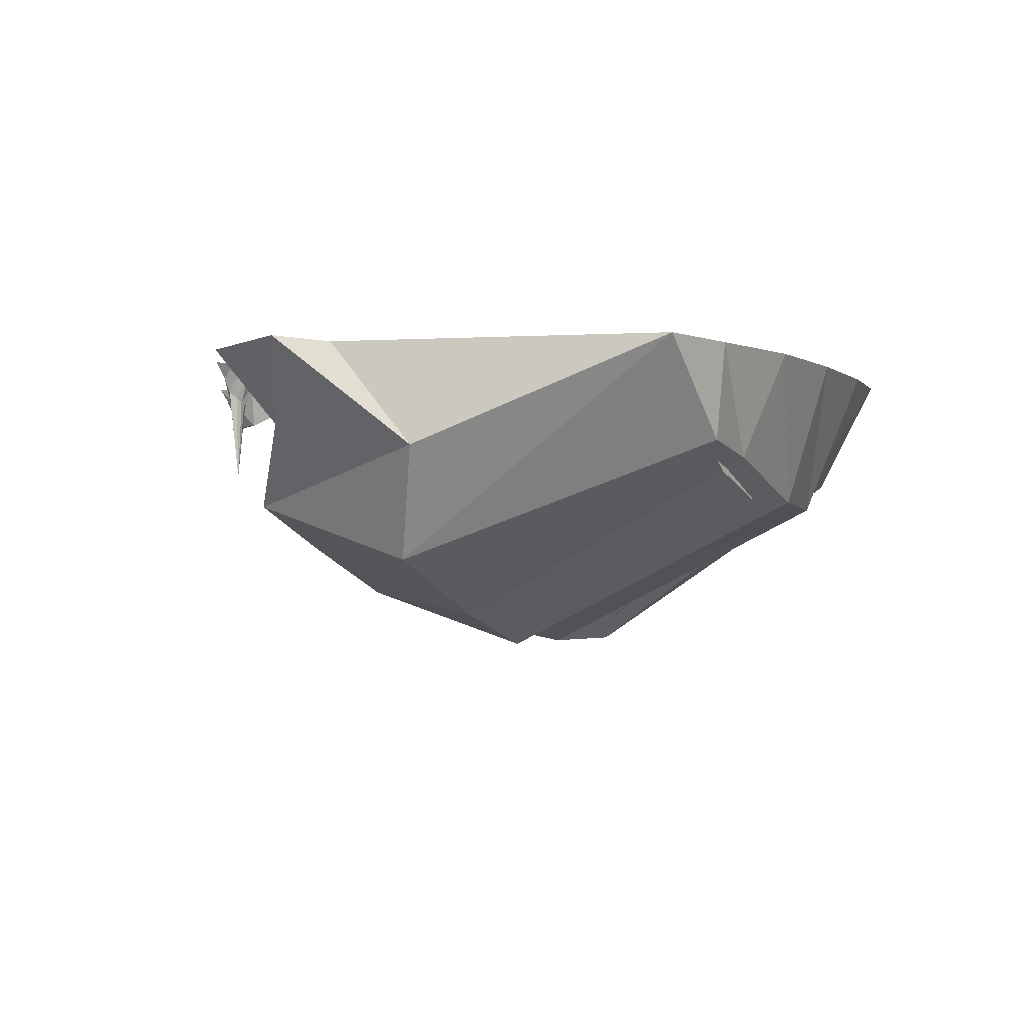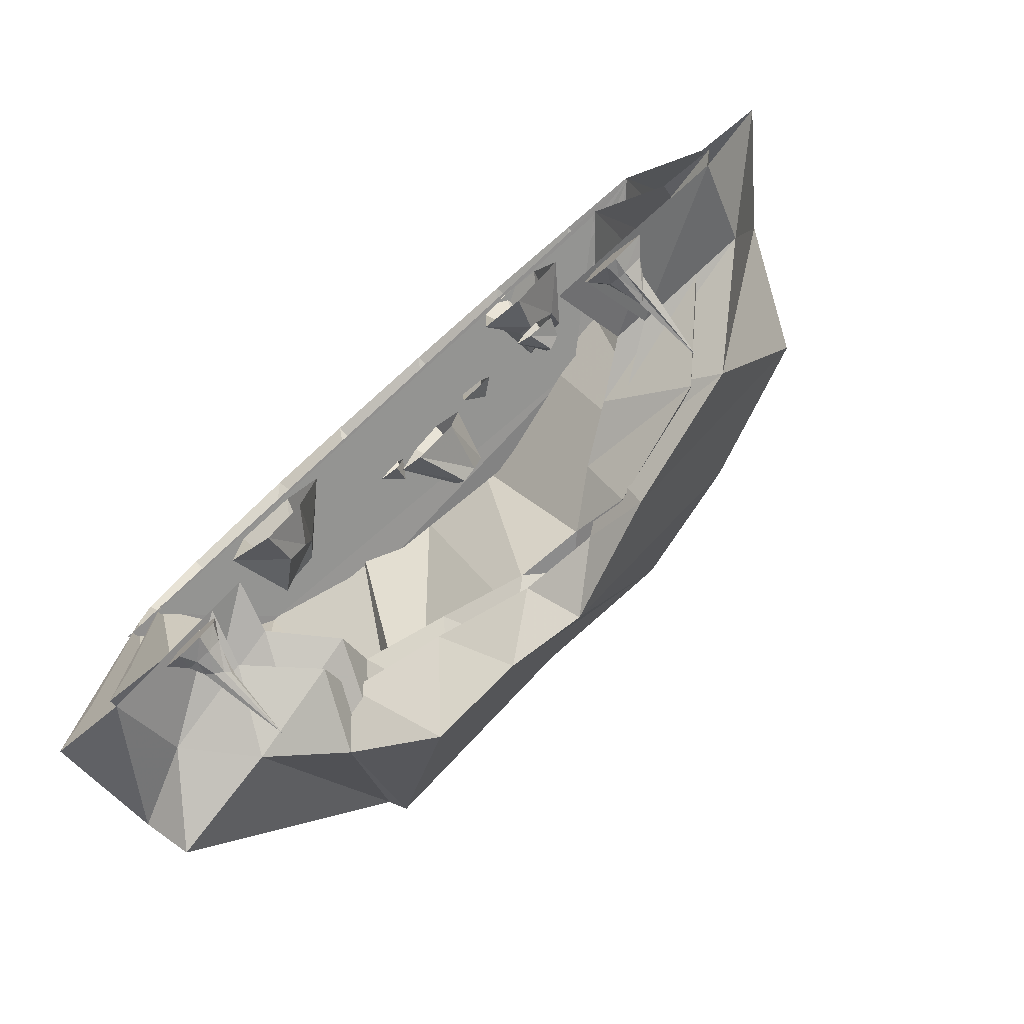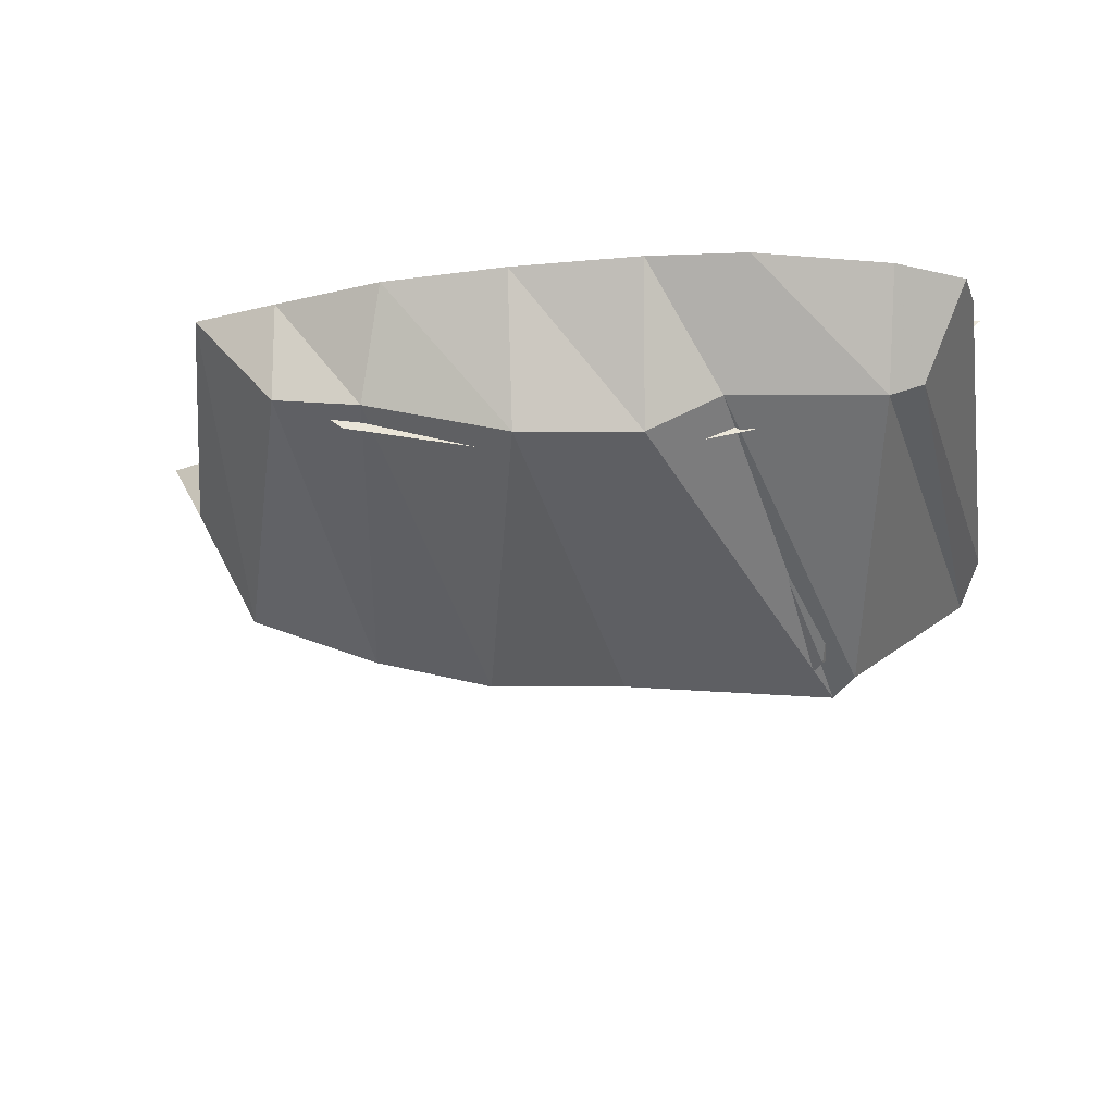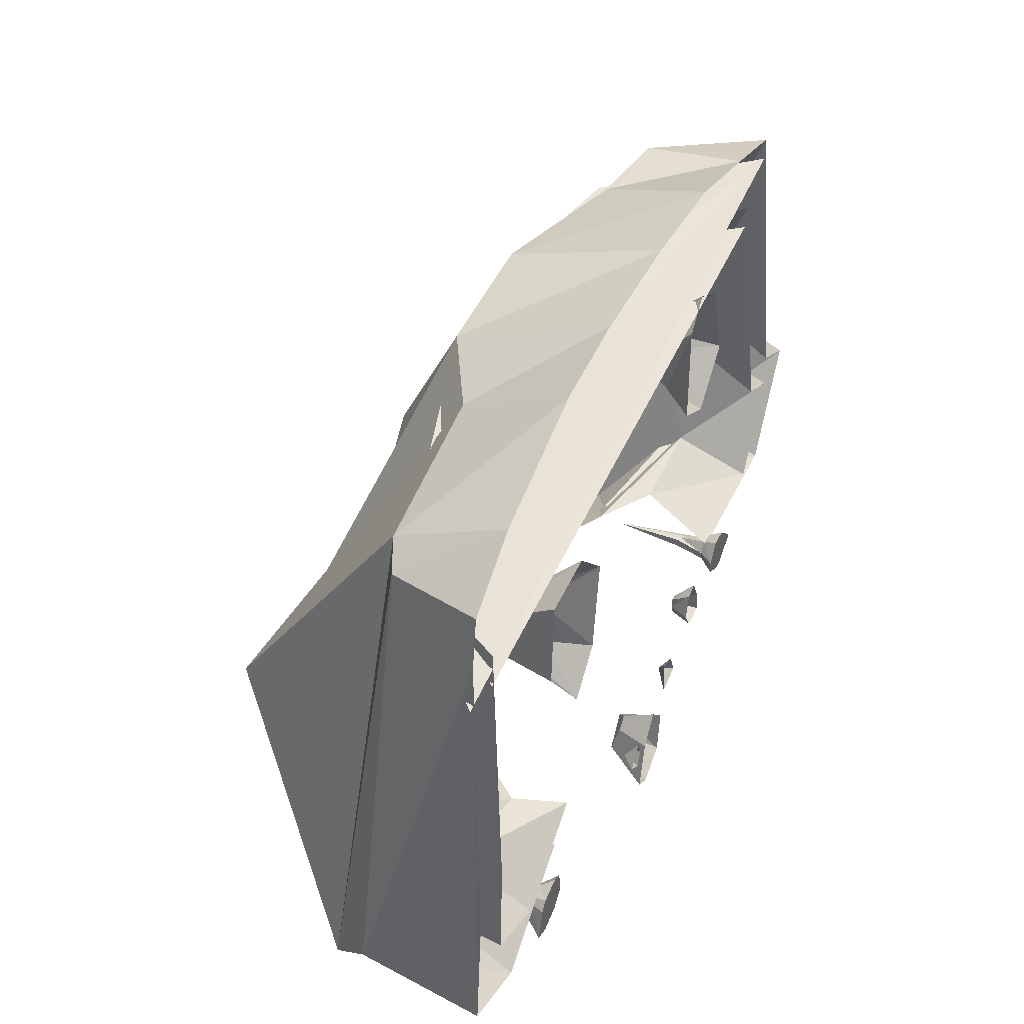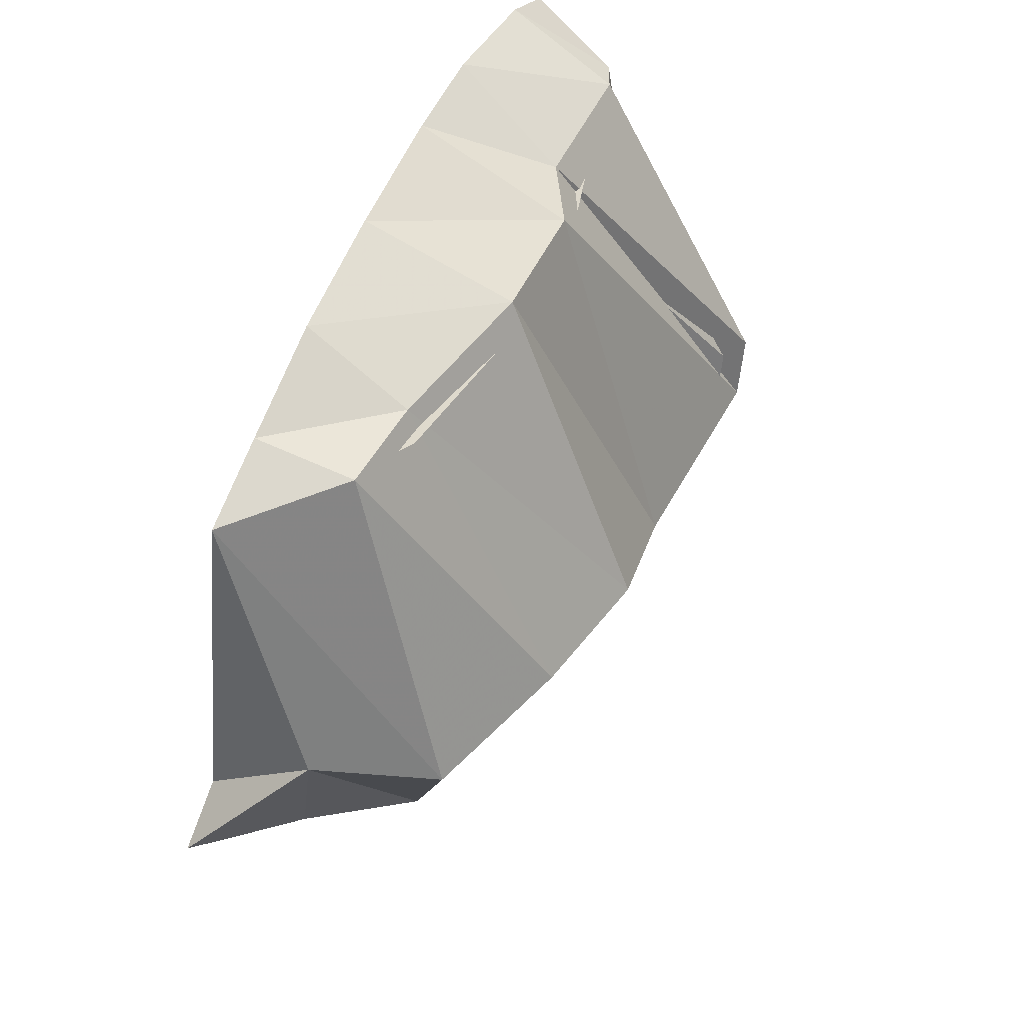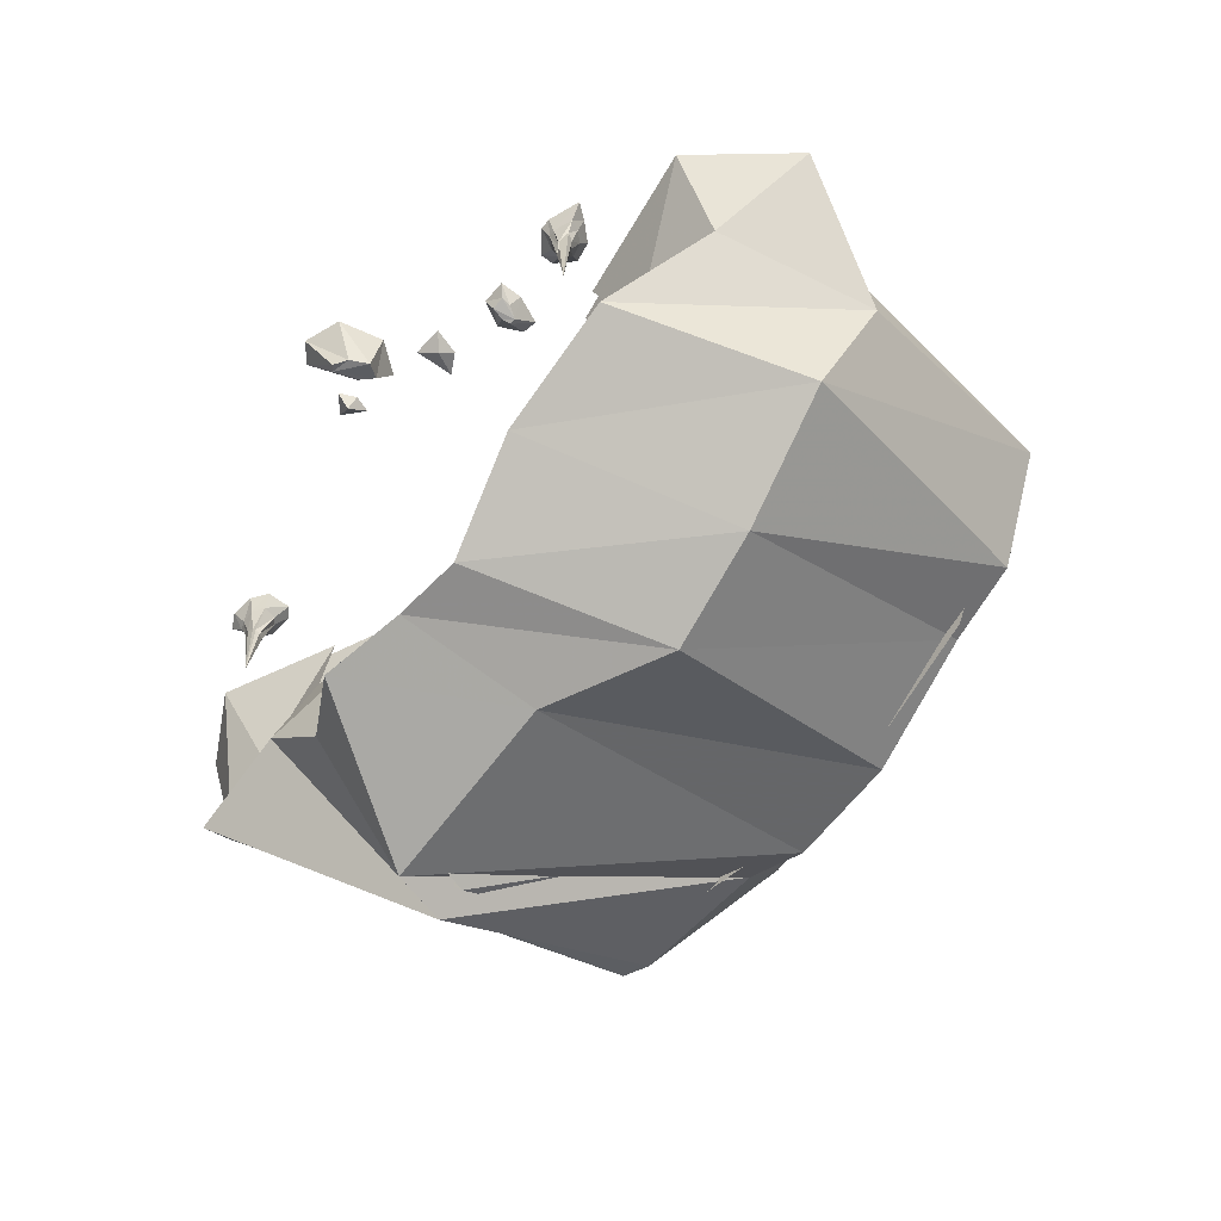
<metadata>
{"format":"obj","ext":"obj","renderer":"f3d","projection":"perspective","resolution":1024,"background":"white","views":[{"elev":-3.0,"azim":-66.0,"up":"+Y"},{"elev":-77.3,"azim":-138.1,"up":"+Z"},{"elev":-20.3,"azim":9.0,"up":"+Y"},{"elev":40.6,"azim":112.8,"up":"+Z"},{"elev":55.8,"azim":-67.2,"up":"+Z"},{"elev":-63.6,"azim":-121.8,"up":"+Y"}]}
</metadata>
<code>
v 2.461 -0.6094 1.367
v 2.789 0 1.195
v 2.742 0 1.508
v 2.32 0 1.773
v 2.25 -0.6953 1.438
v 2.688 -0.9844 -1.688
v 2.828 -0.7344 -1.445
v 2.805 0 -1.695
v 2.734 0 -0.9375
v 1.492 0 2.039
v 1.281 -0.7109 1.625
v 0.875 0 2.094
v 0.8203 -0.9531 1.719
v -0.7266 0 2.016
v -0.8828 -0.6875 1.773
v 0.04688 -0.9375 1.805
v 0.0625 0 2.086
v -1.43 0 1.828
v -1.438 -0.6172 1.773
v -1.984 0 1.672
v -2.062 -1.367 -0.125
v -1.188 -1.719 -0.0625
v -0.4141 -1.922 -0.05469
v 0.4062 -1.82 -0.5234
v 1.781 -1.922 -0.6641
v 1.938 -1.898 -0.2969
v 1.945 -0.8594 -1.609
v 2.32 -0.4844 -1.516
v 2.281 0 -1.898
v 1.312 -0.3828 0.3281
v 1.227 0 0.6562
v 0.9141 0 0.3516
v 1.203 -0.2812 0.2188
v 1.516 -0.4062 0.3125
v 1.648 0 0.6328
v 1.523 -0.4062 0.03125
v 1.664 -0.007812 0.07031
v 1.289 -0.2266 -0.25
v 1.25 0 -0.4609
v 1.18 -0.2344 -0.1172
v 1 0 -0.2266
v -0.2656 -0.2891 -2.445
v -0.2031 0 -2.641
v -0.07031 0 -2.555
v -0.2188 -0.2734 -2.422
v -0.3438 -0.2812 -2.375
v -0.4297 0 -2.523
v -0.3906 -0.2812 -2.25
v -0.4688 0 -2.227
v -0.3047 -0.2188 -2.164
v -0.2969 0 -2.055
v -0.2422 -0.2266 -2.25
v -0.1484 0 -2.234
v -1.023 -0.1406 -1.625
v -0.9766 0 -1.508
v -1.07 0 -1.477
v -1.062 -0.1328 -1.617
v -1.023 -0.1406 -1.688
v -0.9219 0 -1.664
v -1.055 -0.1406 -1.766
v -1.023 0 -1.812
v -1.133 -0.1094 -1.75
v -1.18 0 -1.789
v -1.117 -0.1094 -1.688
v -1.164 0 -1.641
v -0.6016 -0.07812 -1.898
v -0.5078 0 -2.008
v -0.4922 0 -1.75
v -0.6328 0 -1.805
v -0.7031 0 -1.969
v 0.01562 -0.09375 -2.203
v 0.1172 0 -2.211
v 0 0 -2.078
v -0.04688 0 -2.18
v -0.007812 0 -2.297
v 1.695 -0.8125 -1.391
v 1.156 -0.6953 -1.25
v 1.375 -1.172 -1.258
v 1.734 -1.805 -0.2578
v 2.344 -0.9297 -1.445
v 2.031 -0.4531 -1.297
v 1.477 -0.3359 -1.266
v 0.8984 -1.414 -1.445
v 0.3828 -1.414 -1.305
v 0.3828 -1.734 -0.5
v 1.578 -1.828 -0.5781
v 1.188 -0.9297 -1.039
v 0.6484 -1.055 -0.9922
v 0.08594 -1.172 -1.07
v -0.1719 -1.359 -1.086
v -0.3281 -1.828 -0.1094
v 0.1953 -0.8906 1.531
v 0.75 -0.9062 1.422
v 1.211 -0.6641 1.383
v -1 -1.633 -0.1484
v -0.6875 -0.6484 1.453
v -0.8125 -0.7422 1.367
v 0.1016 -0.9453 1.375
v 1.031 -0.8828 1.25
v 1.977 -0.6328 1.094
v 2.547 0 0.8438
v -1.648 0 1.203
v -0.7266 -1.172 -1.344
v -1.781 -1.297 -0.2266
v -1.164 -0.5781 1.438
v 2.445 0 -1.445
v 2.477 -0.6953 -1.227
v 2.531 0 1.055
v 2.422 0 -0.7969
v 2.242 -0.5703 1.211
v 2.055 -0.6562 1.25
v 1.984 0 -1.641
v 1.375 0 -1.266
v -0.3672 -1.172 -1.148
v -0.6719 -0.9297 -1.039
v -1.492 -0.9297 -1.305
v -2.078 -0.625 -0.03906
v -1.672 0 1.328
v -1.016 -0.6953 -1.016
v -1.984 -0.4531 -0.9453
v -2.508 0 -0.6797
v -2.156 0 -0.5078
v -1.344 -0.4531 -0.9922
v -2.141 0 -1.266
v -1.258 0 -1.227
v 1.688 -0.2578 -1.938
v 1.672 -0.2812 -1.945
v 1.633 -0.3203 -1.922
v 1.602 -0.3125 -1.953
v 1.602 -0.2891 -1.984
v 1.625 -0.2578 -2
v 1.672 -0.2266 -2.016
v 1.719 -0.1953 -2.008
v 1.75 -0.1016 -2.039
v 1.719 -0.1016 -1.914
v 1.641 -0.7656 -1.969
v 1.688 -0.1016 -2.055
v 1.719 0 -2.125
v 1.828 0 -2.086
v 1.523 -0.1016 -1.984
v 1.594 -0.1016 -2.047
v 1.562 0 -2.086
v 1.484 0 -1.844
v 1.773 0 -1.891
v 1.688 -0.1016 -1.883
v 1.555 -0.1016 -1.898
v 1.469 0 -2
v 1.602 -0.1016 -1.875
v 1.562 0 -1.805
v 1.719 0 -1.836
v -1.664 -0.2578 -1.664
v -1.648 -0.2812 -1.648
v -1.609 -0.3203 -1.641
v -1.609 -0.3125 -1.586
v -1.633 -0.2891 -1.578
v -1.664 -0.2578 -1.578
v -1.703 -0.2266 -1.594
v -1.727 -0.1953 -1.633
v -1.781 -0.1016 -1.641
v -1.664 -0.1016 -1.703
v -1.648 -0.7656 -1.609
v -1.742 -0.1016 -1.578
v -1.789 0 -1.562
v -1.875 0 -1.648
v -1.586 -0.1016 -1.516
v -1.68 -0.1016 -1.523
v -1.68 0 -1.469
v -1.453 0 -1.586
v -1.68 0 -1.75
v -1.617 -0.1016 -1.703
v -1.539 -0.1016 -1.586
v -1.547 0 -1.461
v -1.555 -0.1016 -1.648
v -1.461 0 -1.672
v -1.609 0 -1.758
v -1.984 0 1.531
v 2.836 0 0.9219
v 2.156 -0.6719 1.258
v 1.086 -0.9297 1.469
v 0.01562 -1 1.648
v -1.016 -0.7891 1.68
v 1.695 -0.3594 -1.453
v 1.578 0 -1.445
v 1.328 -0.7344 -1.422
v 1.039 -1.484 -1.641
v 0.7344 -1.109 -1.109
v 1.352 -0.9844 -1.188
v 1.57 -1.234 -1.438
v 0.4453 -1.484 -1.461
v 0.1016 -1.234 -1.172
v -0.04688 -1.547 -1.367
v -0.4141 -1.234 -1.25
v -0.8125 -1.234 -1.469
v -0.7734 -0.9844 -1.102
v -1.688 -0.9844 -1.383
v -1.164 -0.7344 -1.062
v -2.273 -0.4844 -0.9453
v -1.531 -0.4844 -1.023
v -2.43 0 -1.305
v -1.43 0 -1.281
v -2.414 -0.6641 0.1016
v -2.867 0 -0.625
v -2.477 0 -0.4297
v -1 -0.3516 0.7109
v -1.086 0 1.039
v -1.273 0 0.5
v -1.016 -0.25 0.5781
v -0.7969 -0.375 0.9062
v -0.8125 0 1.195
v -0.7188 -0.375 0.6641
v -0.6328 0 1.023
v -0.7812 -0.1953 0.4375
v -0.6406 0 0.3672
v -0.8672 -0.2031 0.375
v -0.9375 0 0.2109
f 1 2 3
f 1 3 4
f 1 4 5
f 1 5 6
f 1 6 7
f 1 7 2
f 2 7 8
f 2 8 9
f 10 11 5
f 10 5 4
f 12 13 11
f 12 11 10
f 14 15 16
f 14 16 17
f 17 16 13
f 17 13 12
f 18 19 15
f 18 15 14
f 19 18 20
f 19 20 21
f 19 21 22
f 19 22 15
f 15 22 23
f 15 23 16
f 16 23 24
f 16 24 13
f 13 24 25
f 13 25 11
f 11 25 26
f 11 26 5
f 5 26 6
f 6 26 27
f 6 27 28
f 6 28 7
f 7 28 29
f 7 29 8
f 30 31 32
f 30 32 33
f 30 33 34
f 30 34 31
f 31 34 35
f 35 34 36
f 35 36 37
f 37 36 38
f 37 38 39
f 39 38 40
f 39 40 41
f 41 40 33
f 41 33 32
f 36 34 33
f 36 33 38
f 38 33 40
f 42 43 44
f 42 44 45
f 42 45 46
f 42 46 43
f 43 46 47
f 47 46 48
f 47 48 49
f 49 48 50
f 49 50 51
f 51 50 52
f 51 52 53
f 53 52 45
f 53 45 44
f 48 46 45
f 48 45 50
f 50 45 52
f 54 55 56
f 54 56 57
f 54 57 58
f 54 58 55
f 55 58 59
f 59 58 60
f 59 60 61
f 61 60 62
f 61 62 63
f 63 62 64
f 63 64 65
f 65 64 57
f 65 57 56
f 60 58 57
f 60 57 62
f 62 57 64
f 66 67 68
f 66 68 69
f 66 69 70
f 66 70 67
f 71 72 73
f 71 73 74
f 71 74 75
f 71 75 72
f 76 77 78
f 76 78 79
f 76 79 80
f 76 80 81
f 76 81 82
f 76 82 77
f 83 84 85
f 83 85 86
f 83 86 78
f 83 78 87
f 83 87 88
f 83 88 84
f 84 88 89
f 84 89 90
f 84 90 91
f 84 91 85
f 85 91 92
f 85 92 93
f 85 93 86
f 86 93 94
f 86 94 79
f 86 79 78
f 91 95 96
f 91 96 92
f 97 98 99
f 97 99 100
f 97 100 101
f 97 101 102
f 91 90 95
f 95 90 103
f 95 103 104
f 95 104 105
f 95 105 96
f 106 107 108
f 106 108 109
f 107 80 110
f 107 110 108
f 111 79 94
f 79 111 80
f 80 111 110
f 112 113 81
f 112 81 107
f 112 107 106
f 77 87 78
f 89 114 90
f 90 114 103
f 103 114 115
f 103 115 116
f 103 116 104
f 104 116 117
f 104 117 118
f 104 118 105
f 115 119 116
f 116 119 120
f 116 120 117
f 117 120 121
f 117 121 122
f 117 122 118
f 119 123 120
f 120 123 124
f 120 124 121
f 123 125 124
f 107 81 80
f 113 82 81
f 126 127 128
f 126 128 129
f 126 129 130
f 126 130 131
f 126 131 132
f 126 132 133
f 126 133 134
f 126 134 135
f 126 135 127
f 126 127 136
f 126 136 133
f 133 136 132
f 133 132 137
f 133 137 134
f 134 137 138
f 134 138 139
f 134 139 135
f 134 135 140
f 134 140 137
f 137 140 141
f 137 141 142
f 137 142 138
f 138 142 143
f 138 143 139
f 139 143 144
f 139 144 135
f 135 144 145
f 135 145 127
f 127 145 128
f 127 128 136
f 136 128 129
f 136 129 130
f 136 130 131
f 136 131 132
f 132 131 141
f 132 141 137
f 140 141 131
f 140 131 130
f 140 130 146
f 140 146 143
f 140 143 147
f 140 147 141
f 141 147 142
f 142 147 143
f 145 148 128
f 128 148 129
f 129 148 146
f 129 146 130
f 146 148 149
f 146 149 143
f 143 149 150
f 143 150 144
f 144 150 145
f 145 150 148
f 145 148 140
f 145 140 135
f 148 150 149
f 140 148 146
f 151 152 153
f 151 153 154
f 151 154 155
f 151 155 156
f 151 156 157
f 151 157 158
f 151 158 159
f 151 159 160
f 151 160 152
f 151 152 161
f 151 161 158
f 158 161 157
f 158 157 162
f 158 162 159
f 159 162 163
f 159 163 164
f 159 164 160
f 159 160 165
f 159 165 162
f 162 165 166
f 162 166 167
f 162 167 163
f 163 167 168
f 163 168 164
f 164 168 169
f 164 169 160
f 160 169 170
f 160 170 152
f 152 170 153
f 152 153 161
f 161 153 154
f 161 154 155
f 161 155 156
f 161 156 157
f 157 156 166
f 157 166 162
f 165 166 156
f 165 156 155
f 165 155 171
f 165 171 168
f 165 168 172
f 165 172 166
f 166 172 167
f 167 172 168
f 170 173 153
f 153 173 154
f 154 173 171
f 154 171 155
f 171 173 174
f 171 174 168
f 168 174 175
f 168 175 169
f 169 175 170
f 170 175 173
f 170 173 165
f 170 165 160
f 173 175 174
f 165 173 171
f 176 177 178
f 176 178 179
f 176 179 180
f 176 180 181
f 28 182 183
f 28 183 29
f 27 184 182
f 27 182 28
f 185 186 187
f 185 187 188
f 185 188 25
f 185 25 24
f 185 24 189
f 185 189 186
f 186 189 190
f 190 189 191
f 190 191 192
f 192 191 193
f 192 193 194
f 194 193 195
f 194 195 196
f 196 195 197
f 196 197 198
f 198 197 199
f 198 199 200
f 25 188 26
f 26 188 27
f 27 188 184
f 184 188 187
f 22 193 191
f 22 191 23
f 23 191 189
f 23 189 24
f 21 195 193
f 21 193 22
f 20 201 21
f 21 201 195
f 195 201 197
f 197 201 202
f 197 202 199
f 203 202 201
f 203 201 20
f 204 205 206
f 204 206 207
f 204 207 208
f 204 208 205
f 205 208 209
f 209 208 210
f 209 210 211
f 211 210 212
f 211 212 213
f 213 212 214
f 213 214 215
f 215 214 207
f 215 207 206
f 210 208 207
f 210 207 212
f 212 207 214

</code>
